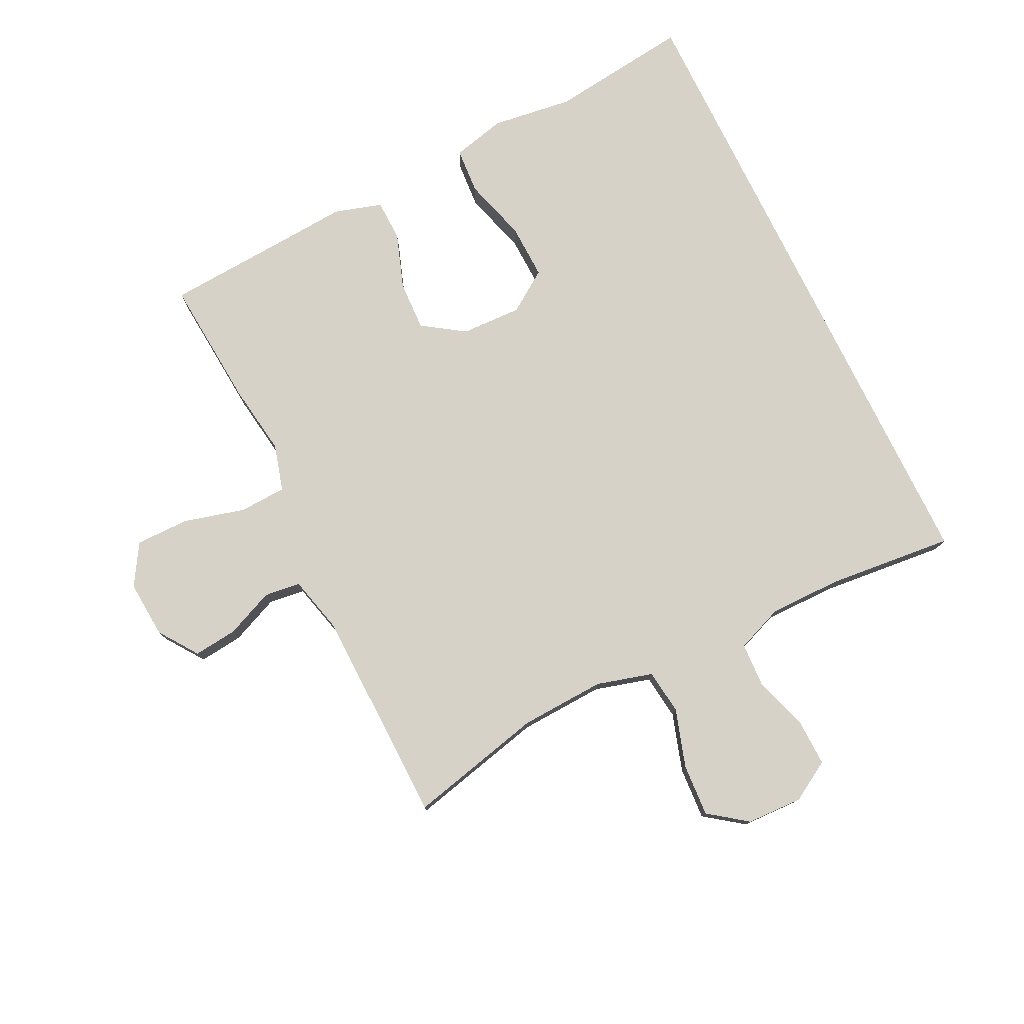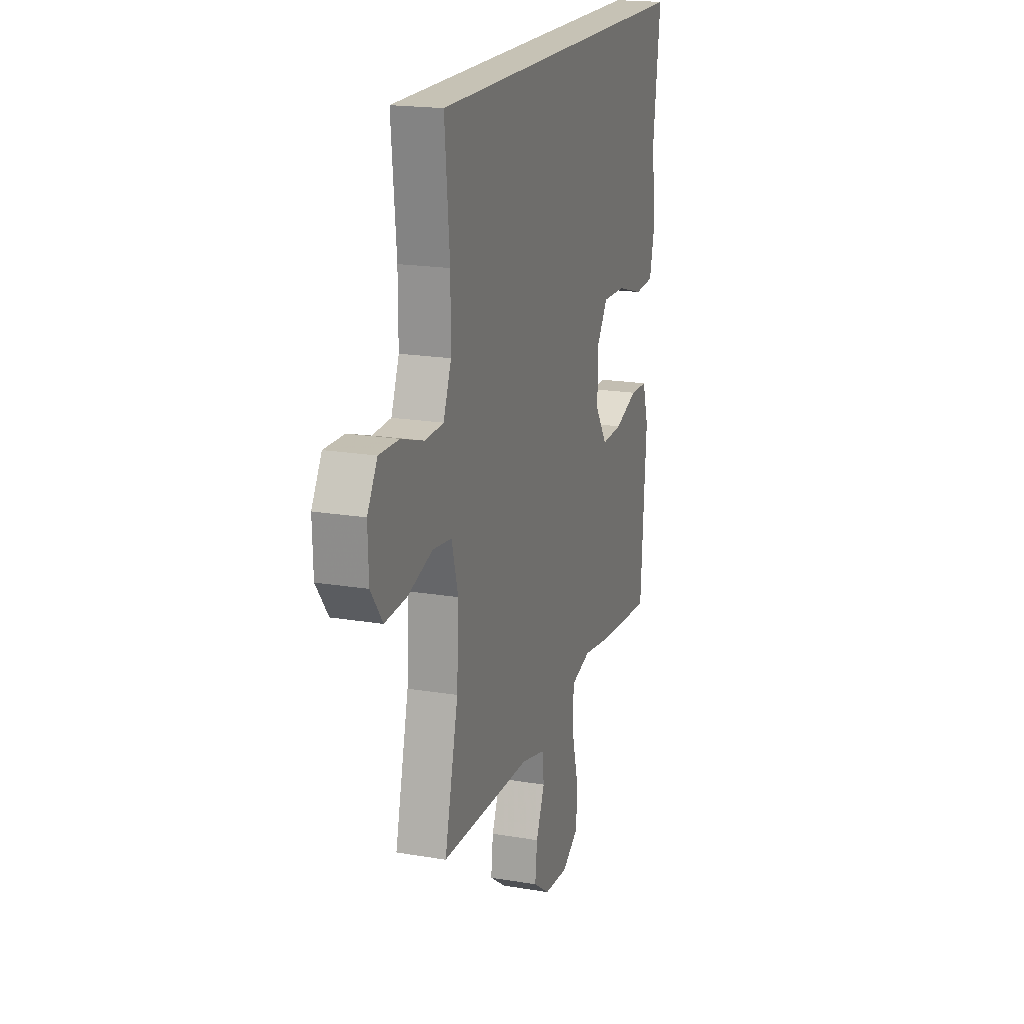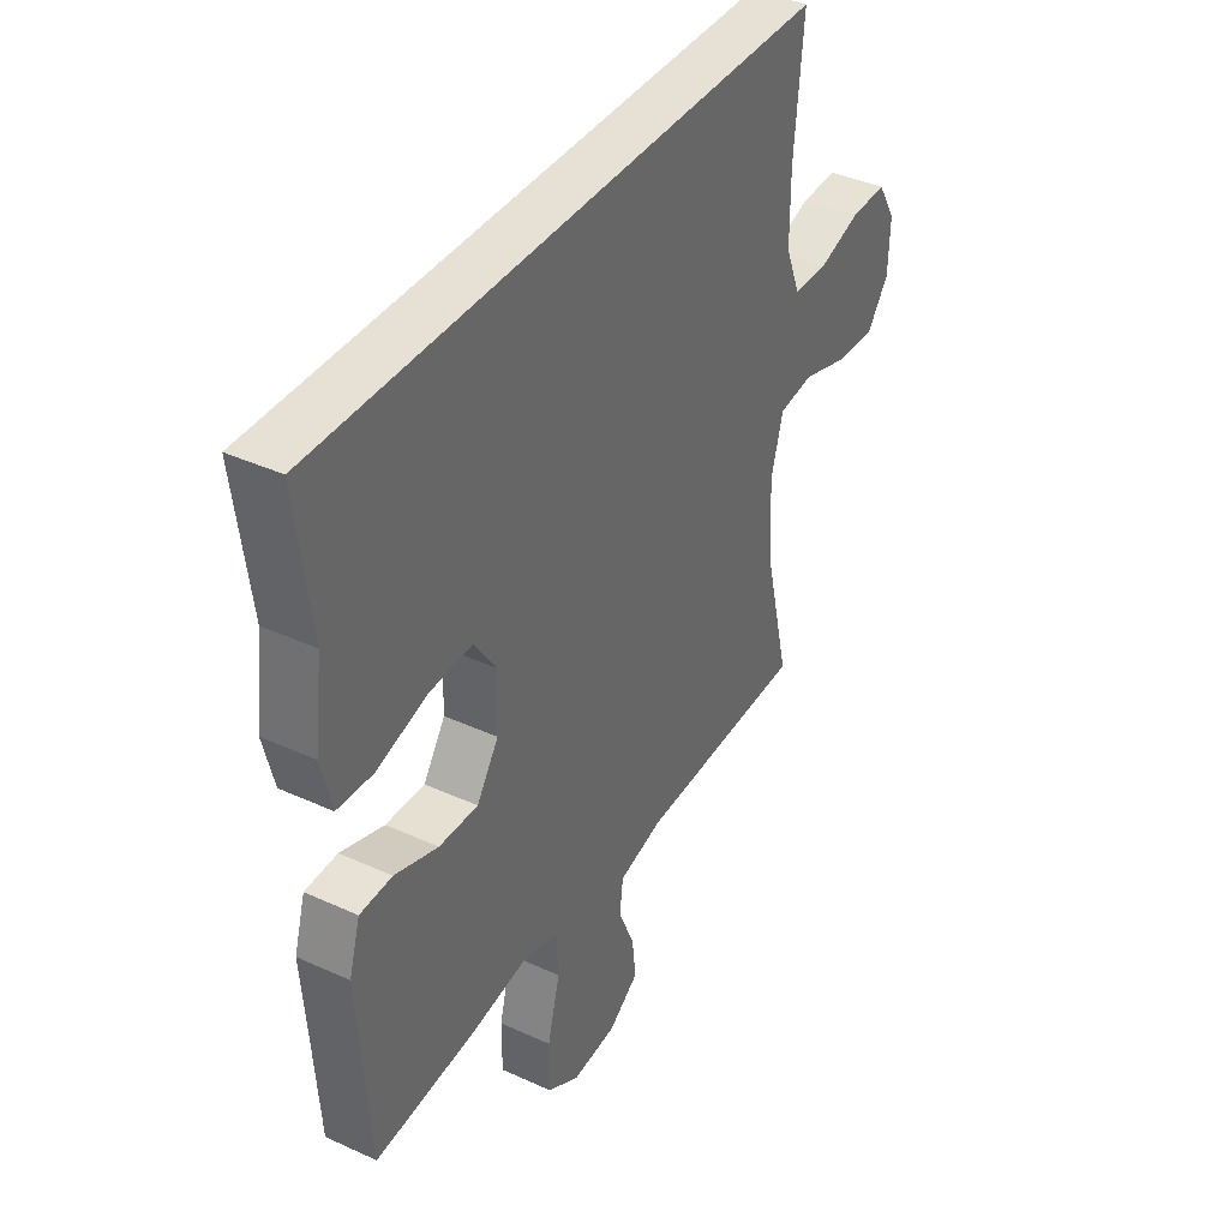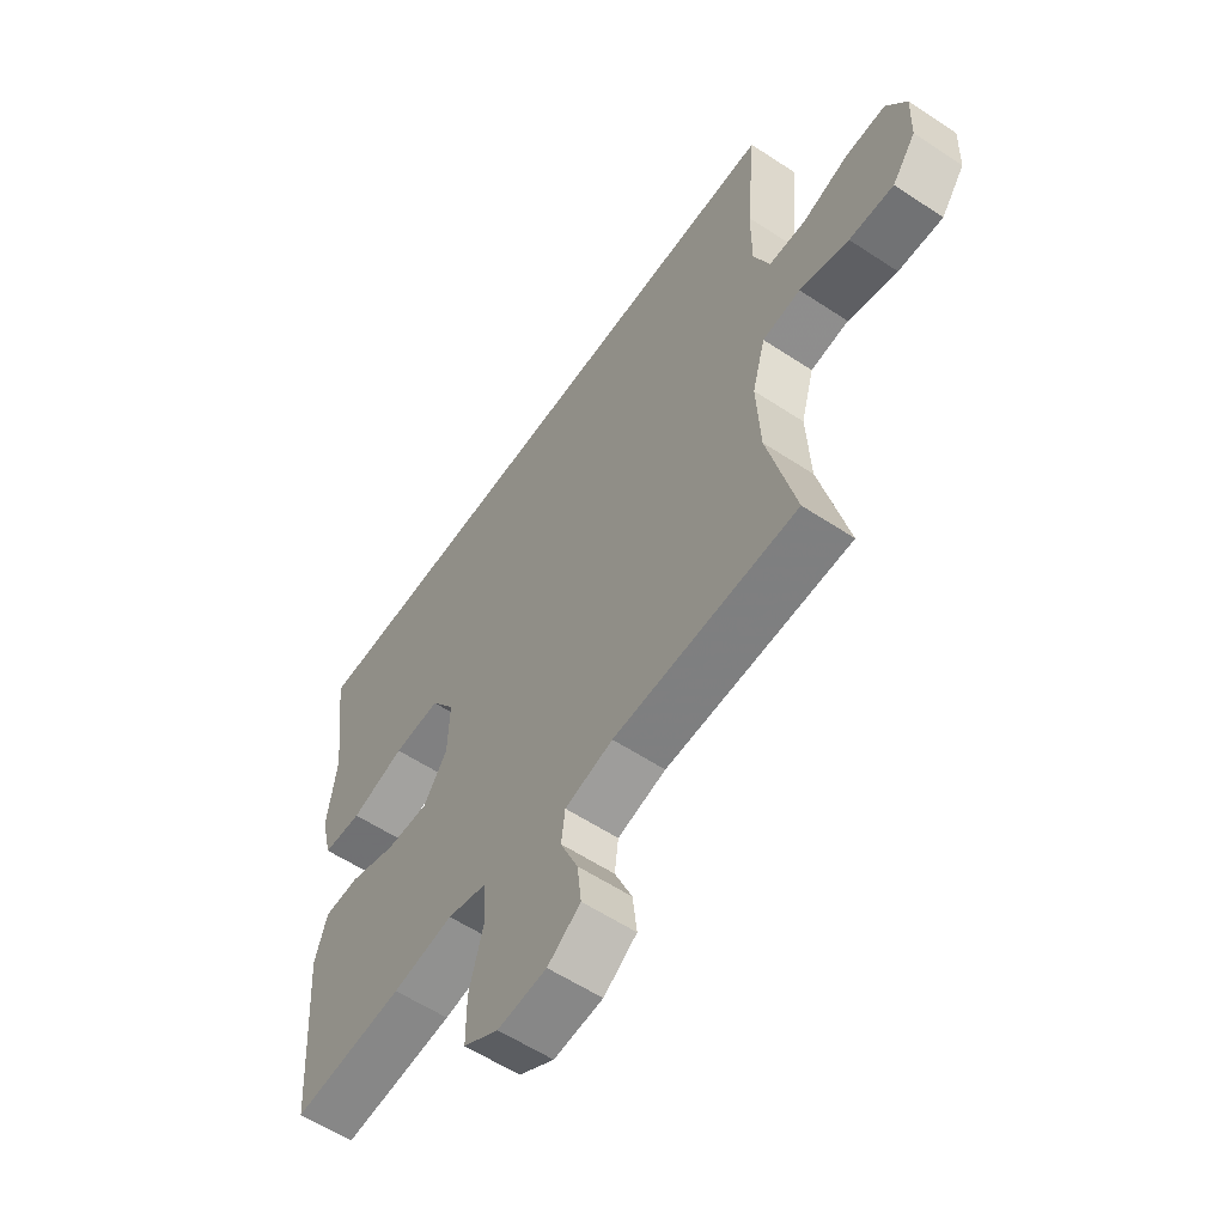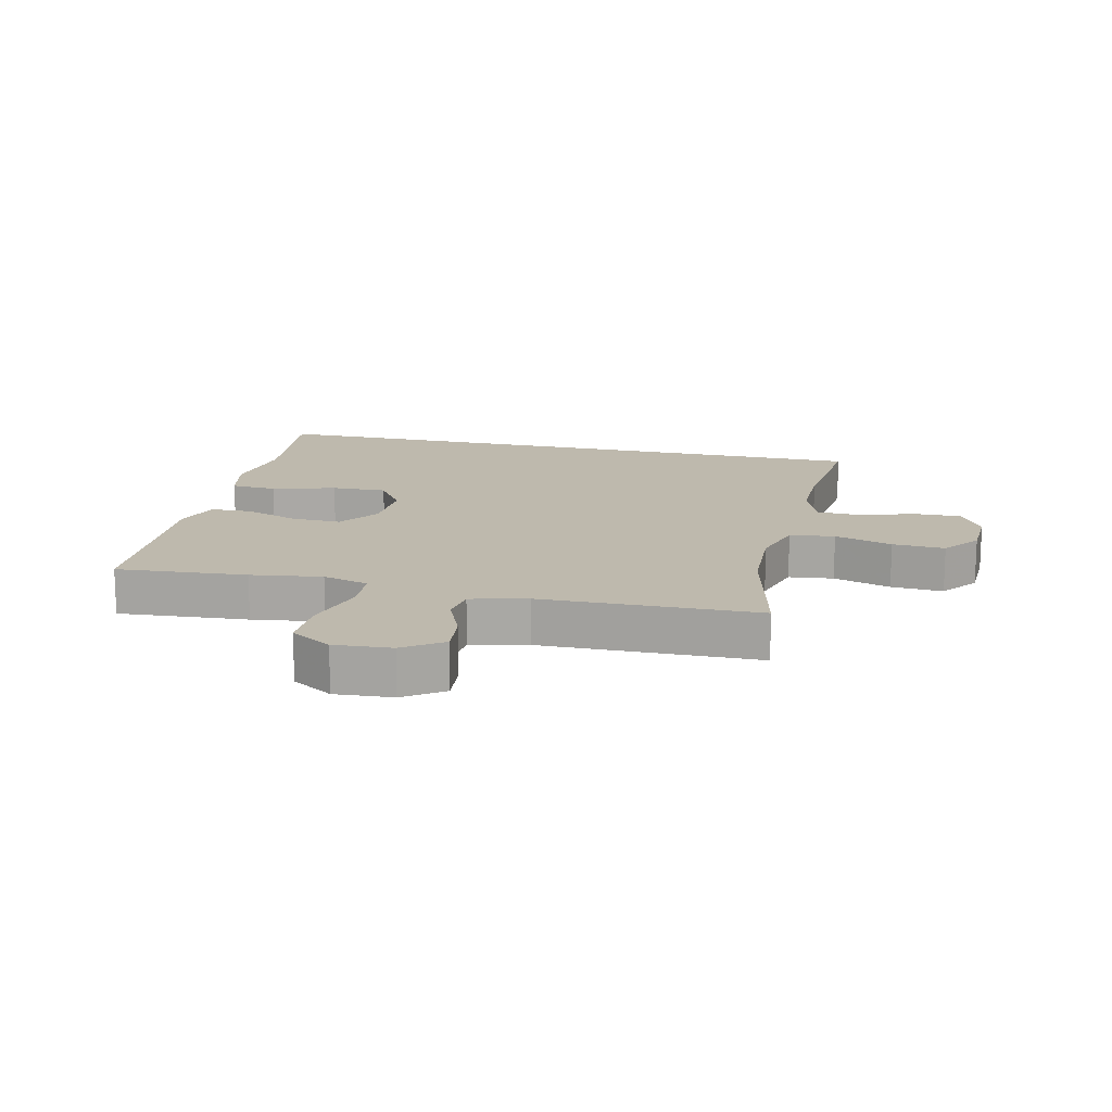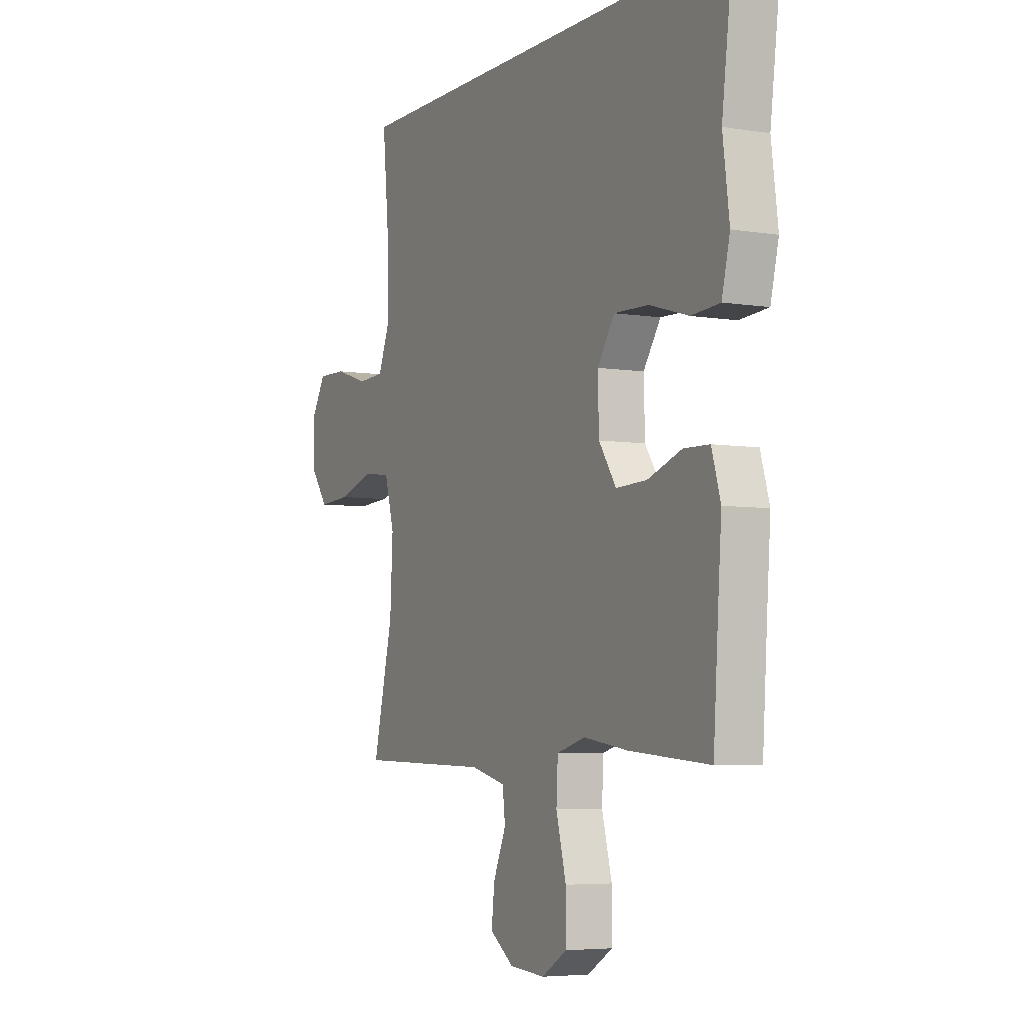
<metadata>
{"format":"obj","ext":"obj","renderer":"f3d","projection":"perspective","resolution":1024,"background":"white","views":[{"elev":77.7,"azim":-116.0,"up":"+Y"},{"elev":18.9,"azim":-72.2,"up":"+Z"},{"elev":39.1,"azim":119.8,"up":"+Z"},{"elev":-58.5,"azim":-124.3,"up":"+Z"},{"elev":15.1,"azim":-166.5,"up":"+Y"},{"elev":-5.3,"azim":63.0,"up":"+Z"}]}
</metadata>
<code>
v -0.5 0.07 -0.5
v -0.448 0.07 -0.283
v -0.441 0.07 -0.147
v -0.466 0.07 -0.057
v -0.538 0.07 -0.048
v -0.631 0.07 -0.077
v -0.715 0.07 -0.082
v -0.76 0.07 -0.021
v -0.763 0.07 0.069
v -0.725 0.07 0.133
v -0.649 0.07 0.131
v -0.562 0.07 0.103
v -0.492 0.07 0.106
v -0.462 0.07 0.182
v -0.462 0.07 0.298
v -0.481 0.07 0.5
v 0.559 0.07 0.5
v 0.53 0.07 0.274
v 0.547 0.07 0.144
v 0.526 0.07 0.058
v 0.452 0.07 0.053
v 0.35 0.07 0.083
v 0.261 0.07 0.086
v 0.216 0.07 0.02
v 0.219 0.07 -0.077
v 0.264 0.07 -0.144
v 0.344 0.07 -0.141
v 0.433 0.07 -0.11
v 0.499 0.07 -0.112
v 0.522 0.07 -0.189
v 0.513 0.07 -0.309
v 0.5 0.07 -0.5
v 0.291 0.07 -0.483
v 0.177 0.07 -0.466
v 0.102 0.07 -0.487
v 0.098 0.07 -0.562
v 0.124 0.07 -0.661
v 0.124 0.07 -0.747
v 0.058 0.07 -0.787
v -0.034 0.07 -0.78
v -0.096 0.07 -0.736
v -0.088 0.07 -0.666
v -0.055 0.07 -0.589
v -0.062 0.07 -0.531
v -0.153 0.07 -0.508
v -0.5 0 -0.5
v -0.448 0 -0.283
v -0.441 0 -0.147
v -0.466 0 -0.057
v -0.538 0 -0.048
v -0.631 0 -0.077
v -0.715 0 -0.082
v -0.76 0 -0.021
v -0.763 0 0.069
v -0.725 0 0.133
v -0.649 0 0.131
v -0.562 0 0.103
v -0.492 0 0.106
v -0.462 0 0.182
v -0.462 0 0.298
v -0.481 0 0.5
v 0.559 0 0.5
v 0.53 0 0.274
v 0.547 0 0.144
v 0.526 0 0.058
v 0.452 0 0.053
v 0.35 0 0.083
v 0.261 0 0.086
v 0.216 0 0.02
v 0.219 0 -0.077
v 0.264 0 -0.144
v 0.344 0 -0.141
v 0.433 0 -0.11
v 0.499 0 -0.112
v 0.522 0 -0.189
v 0.513 0 -0.309
v 0.5 0 -0.5
v 0.291 0 -0.483
v 0.177 0 -0.466
v 0.102 0 -0.487
v 0.098 0 -0.562
v 0.124 0 -0.661
v 0.124 0 -0.747
v 0.058 0 -0.787
v -0.034 0 -0.78
v -0.096 0 -0.736
v -0.088 0 -0.666
v -0.055 0 -0.589
v -0.062 0 -0.531
v -0.153 0 -0.508
f 41 42 43
f 40 41 43
f 39 40 43
f 38 39 43
f 37 38 43
f 36 37 43
f 35 36 43 44
f 34 35 44 45
f 31 32 33 34
f 34 45 1
f 31 34 1
f 30 31 1
f 29 30 1
f 28 29 1
f 27 28 1
f 20 21 22
f 19 20 22
f 18 19 22
f 18 22 23
f 17 18 23
f 16 17 23
f 15 16 23
f 14 15 23 24
f 10 11 12
f 9 10 12
f 8 9 12
f 7 8 12
f 6 7 12
f 5 6 12
f 4 5 12 13
f 14 24 25
f 13 14 25
f 4 13 25
f 3 4 25
f 26 27 1 2
f 2 3 25 26
f 88 87 86
f 88 86 85
f 88 85 84
f 88 84 83
f 88 83 82
f 88 82 81
f 89 88 81 80
f 90 89 80 79
f 79 78 77 76
f 46 90 79
f 46 79 76
f 46 76 75
f 46 75 74
f 46 74 73
f 46 73 72
f 67 66 65
f 67 65 64
f 67 64 63
f 68 67 63
f 68 63 62
f 68 62 61
f 68 61 60
f 69 68 60 59
f 57 56 55
f 57 55 54
f 57 54 53
f 57 53 52
f 57 52 51
f 57 51 50
f 58 57 50 49
f 70 69 59
f 70 59 58
f 70 58 49
f 70 49 48
f 47 46 72 71
f 71 70 48 47
f 1 46 47 2
f 2 47 48 3
f 3 48 49 4
f 4 49 50 5
f 5 50 51 6
f 6 51 52 7
f 7 52 53 8
f 8 53 54 9
f 9 54 55 10
f 10 55 56 11
f 11 56 57 12
f 12 57 58 13
f 13 58 59 14
f 14 59 60 15
f 15 60 61 16
f 16 61 62 17
f 17 62 63 18
f 18 63 64 19
f 19 64 65 20
f 20 65 66 21
f 21 66 67 22
f 22 67 68 23
f 23 68 69 24
f 24 69 70 25
f 25 70 71 26
f 26 71 72 27
f 27 72 73 28
f 28 73 74 29
f 29 74 75 30
f 30 75 76 31
f 31 76 77 32
f 32 77 78 33
f 33 78 79 34
f 34 79 80 35
f 35 80 81 36
f 36 81 82 37
f 37 82 83 38
f 38 83 84 39
f 39 84 85 40
f 40 85 86 41
f 41 86 87 42
f 42 87 88 43
f 43 88 89 44
f 44 89 90 45
f 45 90 46 1

</code>
